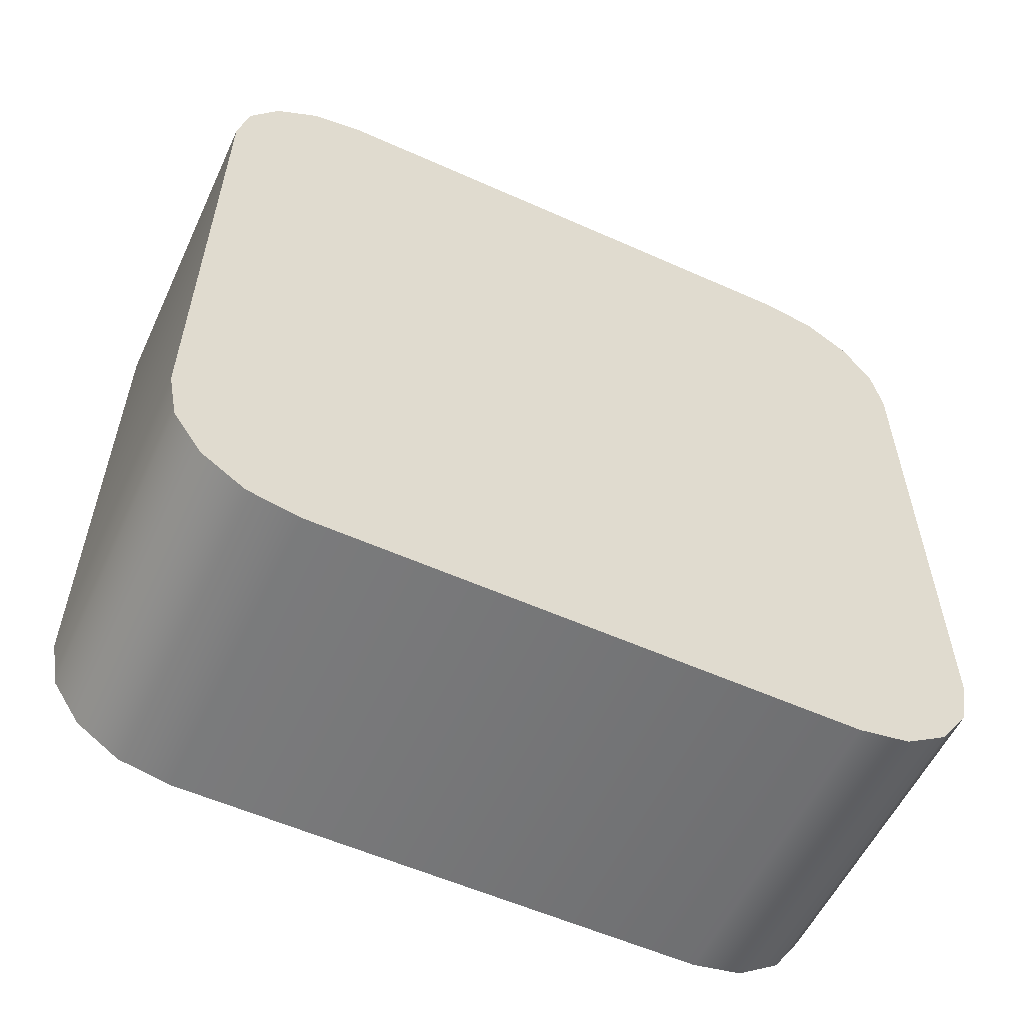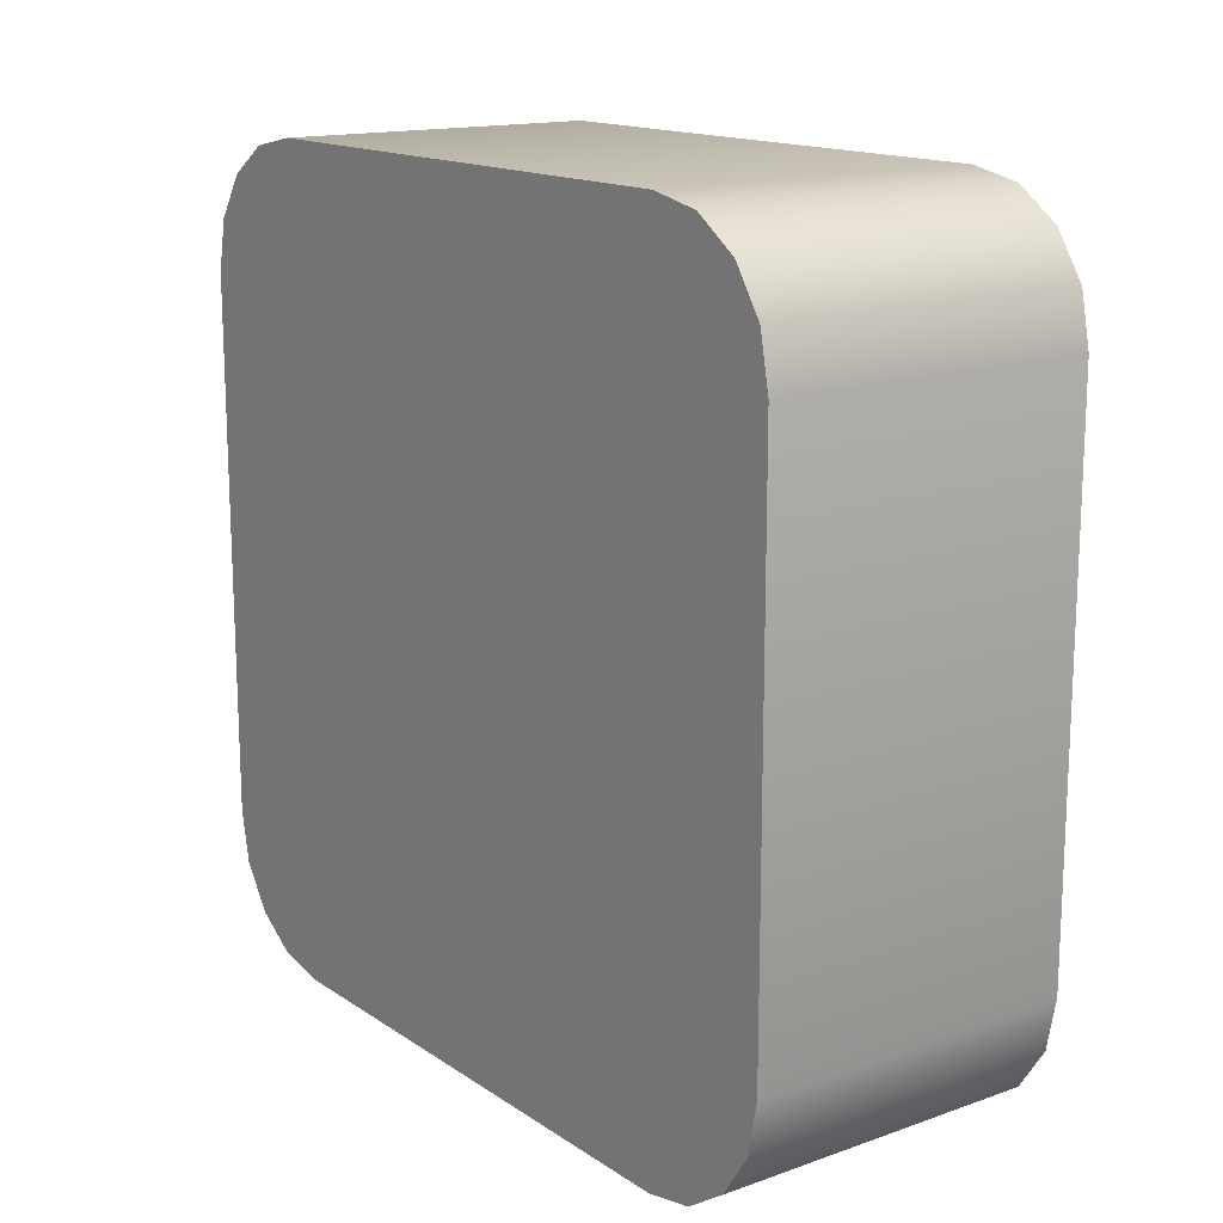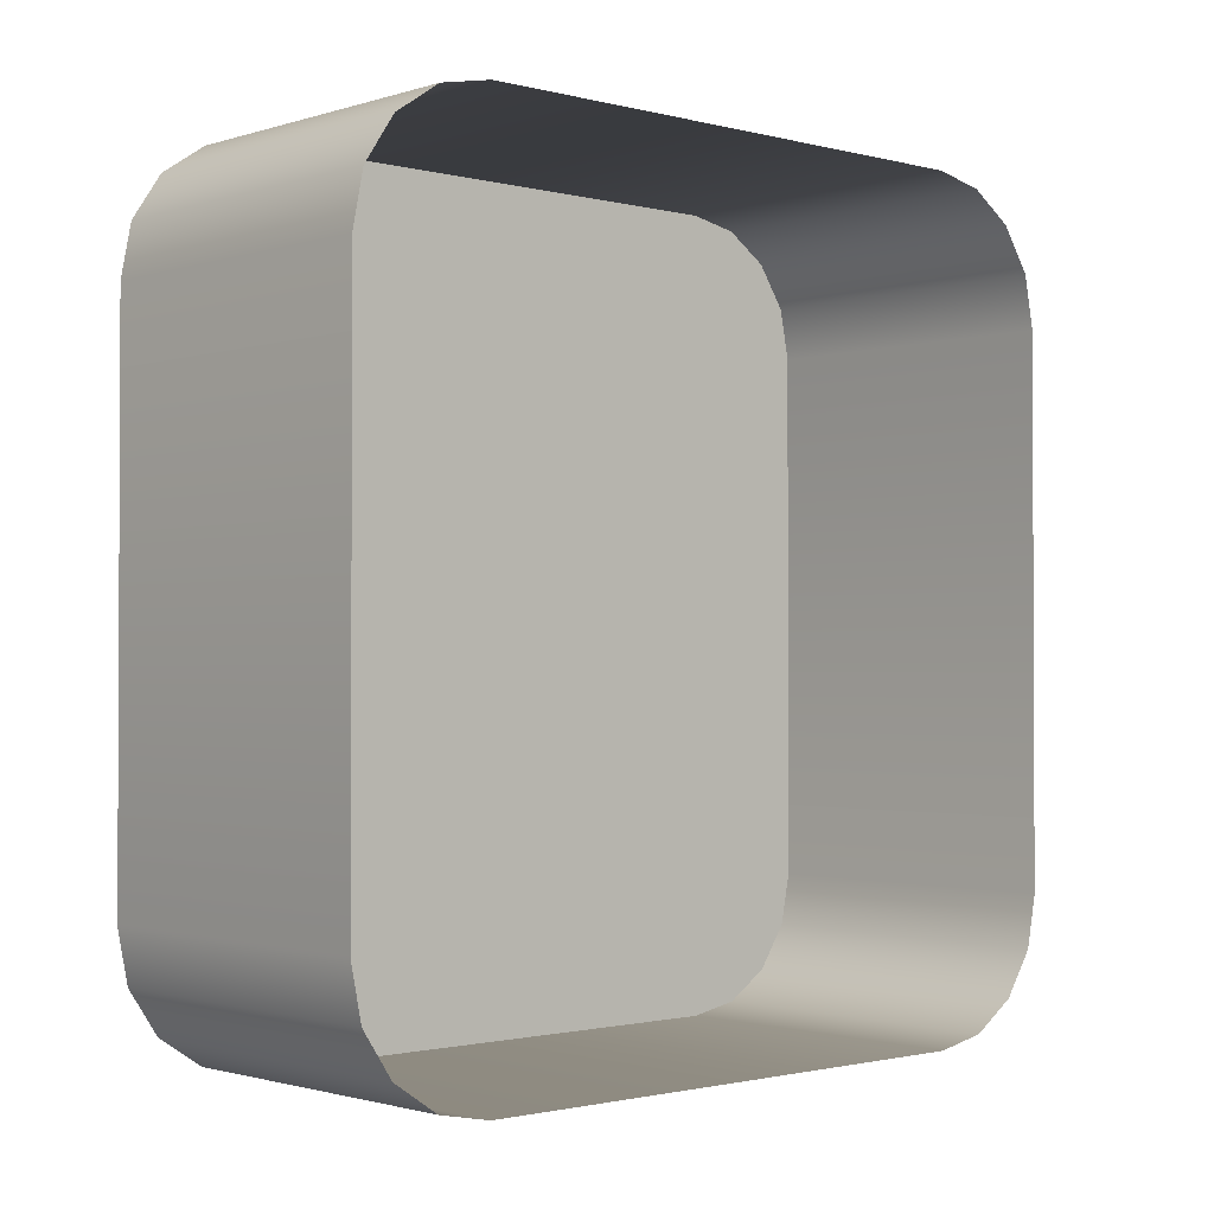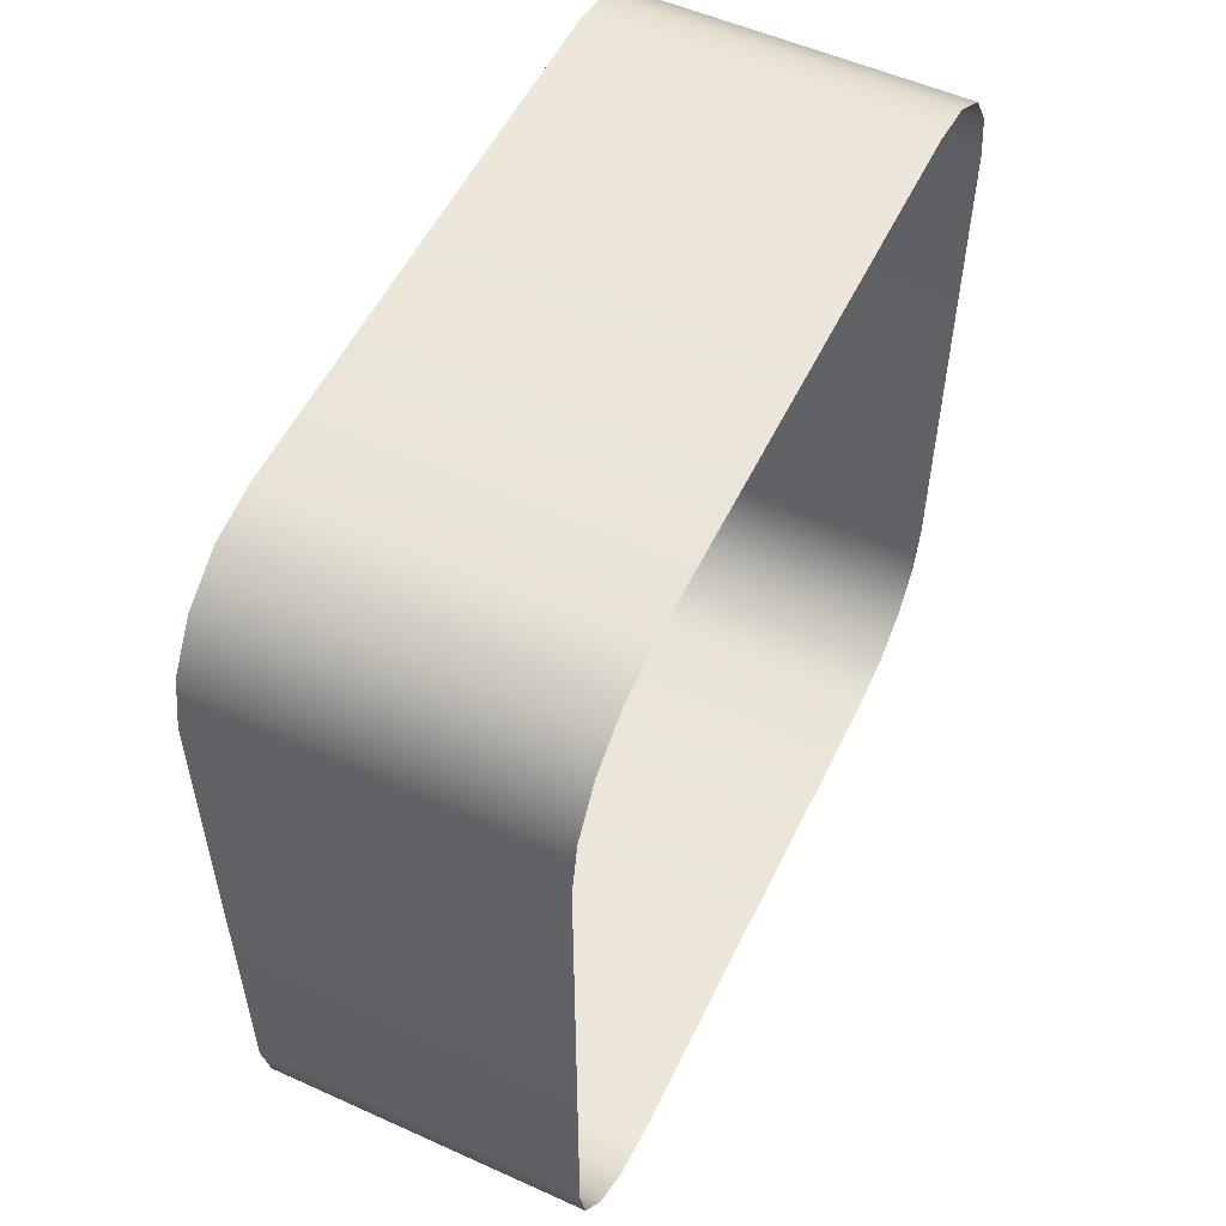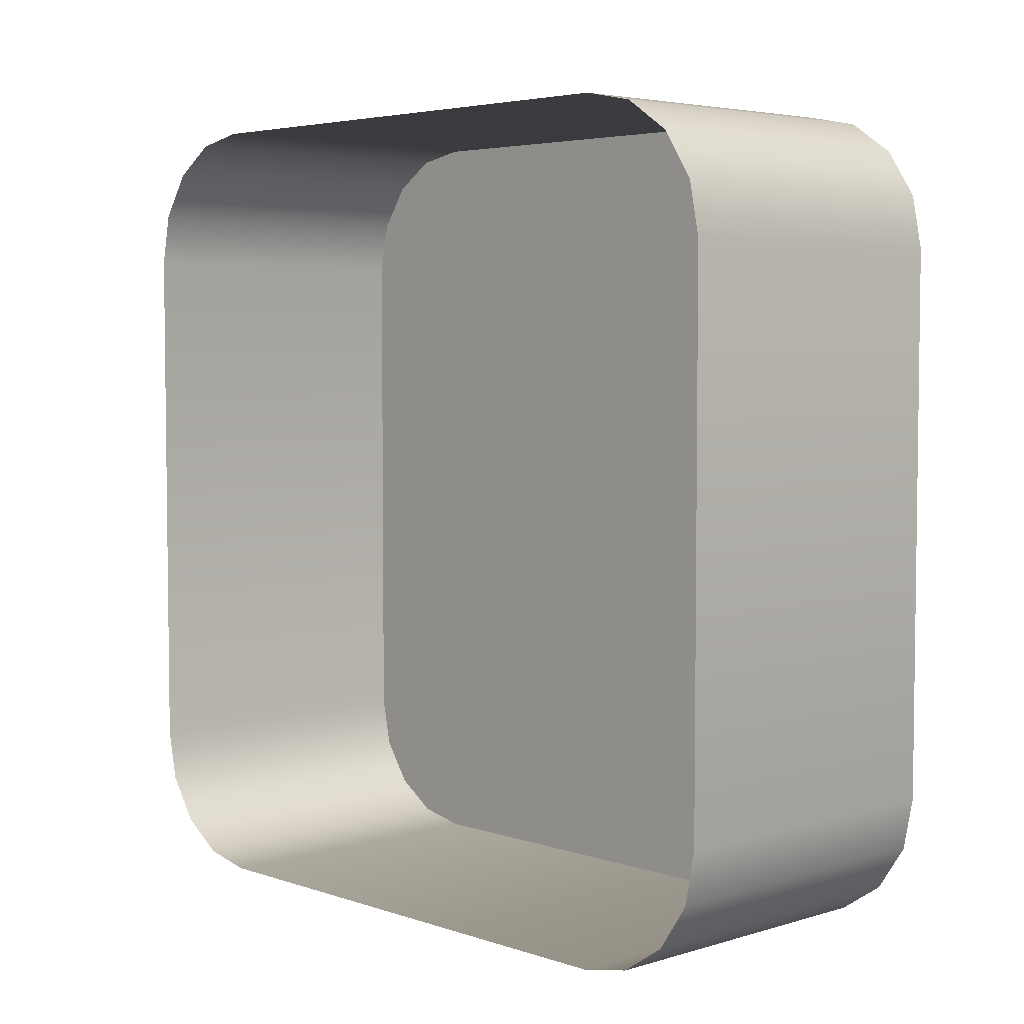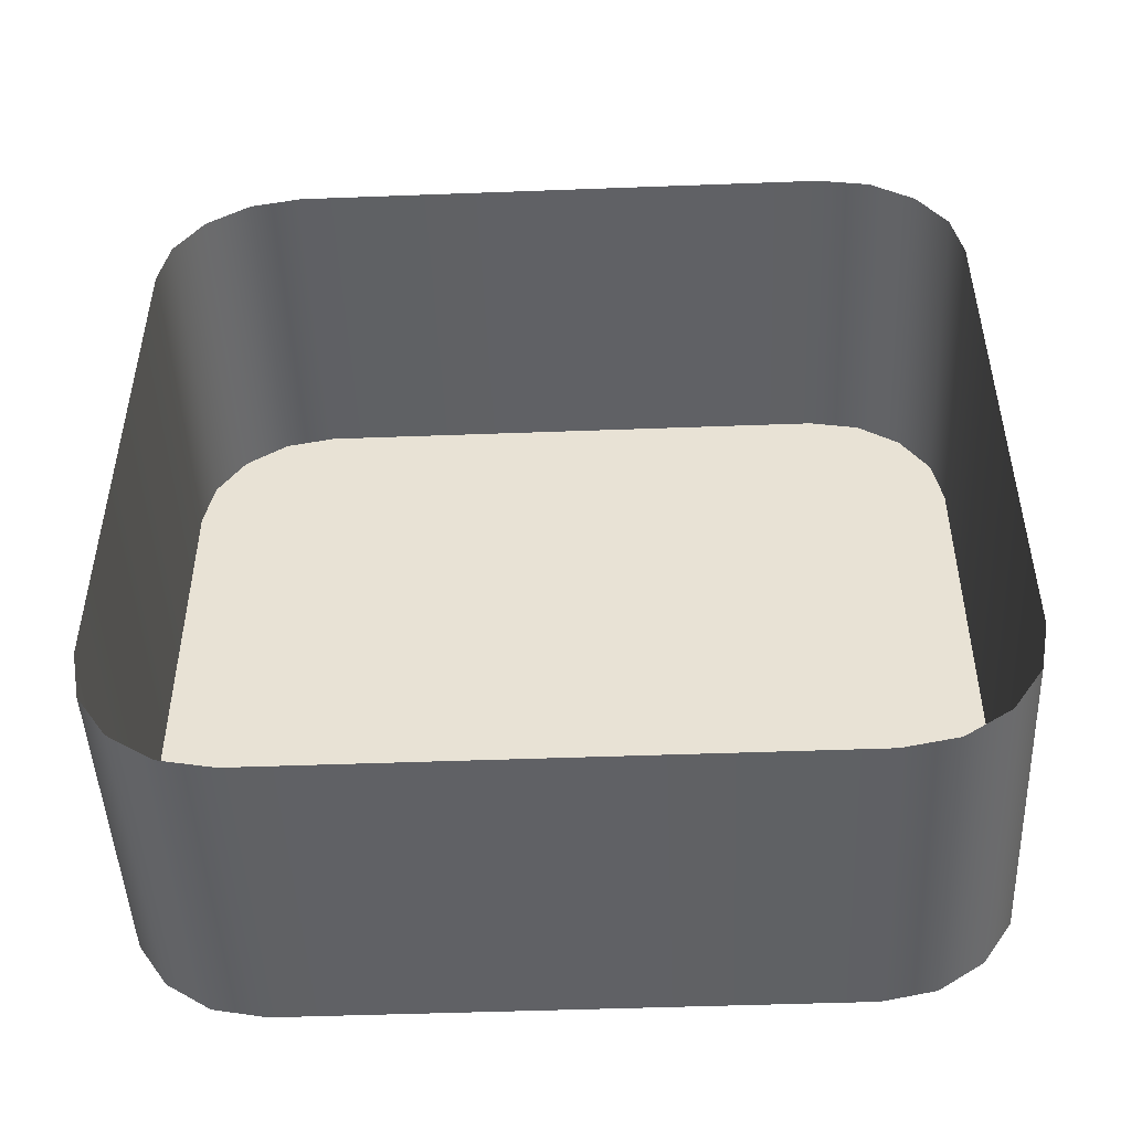
<metadata>
{"format":"obj","ext":"obj","renderer":"f3d","projection":"perspective","resolution":1024,"background":"white","views":[{"elev":-56.7,"azim":65.0,"up":"+Y"},{"elev":15.3,"azim":143.6,"up":"+Z"},{"elev":-1.4,"azim":-132.5,"up":"+Z"},{"elev":54.5,"azim":-154.5,"up":"+Z"},{"elev":4.5,"azim":-43.4,"up":"+Z"},{"elev":-47.9,"azim":-87.6,"up":"+Y"}]}
</metadata>
<code>
g release_002_LOD0
v -0.002586 -0.0065 -0.004328
v -0.002586 -0.0065 0.004328
v 0.002587 -0.0065 0.004328
v 0.002587 -0.0065 -0.004328
v -0.002586 -0.006335 -0.005159
v 0.002587 -0.006335 -0.005159
v -0.002586 -0.005864 -0.005864
v 0.002587 -0.005864 -0.005864
v -0.002586 -0.005159 -0.006335
v 0.002587 -0.005159 -0.006335
v -0.002586 -0.004328 -0.0065
v 0.002587 -0.004328 -0.0065
v 0.002587 -0.006335 0.005159
v -0.002586 -0.006335 0.005159
v 0.002587 -0.005864 0.005864
v -0.002586 -0.005864 0.005864
v 0.002587 -0.005159 0.006335
v -0.002586 -0.005159 0.006335
v 0.002587 -0.004328 0.0065
v -0.002586 -0.004328 0.0065
v 0.002587 0.004327 0.0065
v -0.002586 0.004327 0.0065
v 0.002587 0.005159 0.006335
v -0.002586 0.005159 0.006335
v 0.002587 0.005863 0.005864
v -0.002586 0.005863 0.005864
v 0.002587 0.006334 0.005159
v -0.002586 0.006334 0.005159
v 0.002587 0.0065 0.004328
v -0.002586 0.0065 0.004328
v 0.002587 0.0065 -0.004328
v -0.002586 0.0065 -0.004328
v 0.002587 0.006334 -0.005159
v -0.002586 0.006334 -0.005159
v 0.002587 0.005863 -0.005864
v -0.002586 0.005863 -0.005864
v 0.002587 0.005159 -0.006335
v -0.002586 0.005159 -0.006335
v 0.002587 0.004327 -0.0065
v -0.002586 0.004327 -0.0065
v 0.002587 -0.004328 -0.0065
v -0.002586 -0.004328 -0.0065
v 0.002587 -0.004328 0.0065
v 0.002587 -0.0065 0.004328
v 0.002587 -0.006335 0.005159
v 0.002587 -0.005159 0.006335
v 0.002587 -0.0065 -0.004328
v 0.002587 -0.004328 -0.0065
v 0.002587 -0.005159 -0.006335
v 0.002587 -0.006335 -0.005159
v 0.002587 0.004327 -0.0065
v 0.002587 0.004327 0.0065
v 0.002587 0.0065 0.004328
v 0.002587 0.005159 0.006335
v 0.002587 0.006334 0.005159
v 0.002587 0.0065 -0.004328
v 0.002587 0.006334 -0.005159
v 0.002587 0.005159 -0.006335
v 0.002587 0.005863 0.005864
v 0.002587 0.005863 -0.005864
v 0.002587 -0.005864 -0.005864
v 0.002587 -0.005864 0.005864
g release_002_LOD0_0
f 3 2 1
f 4 3 1
f 1 5 4
f 5 6 4
f 5 7 6
f 7 8 6
f 7 9 8
f 9 10 8
f 9 11 10
f 11 12 10
f 2 3 13
f 14 2 13
f 14 13 15
f 16 14 15
f 16 15 17
f 18 16 17
f 17 19 18
f 19 20 18
f 19 21 20
f 21 22 20
f 22 21 23
f 24 22 23
f 24 23 25
f 26 24 25
f 26 25 27
f 28 26 27
f 28 27 29
f 30 28 29
f 29 31 30
f 31 32 30
f 31 33 32
f 33 34 32
f 34 33 35
f 36 34 35
f 36 35 37
f 38 36 37
f 38 37 39
f 40 38 39
f 39 41 40
f 41 42 40
f 45 44 43
f 46 45 43
f 44 47 43
f 47 48 43
f 49 48 47
f 50 49 47
f 48 51 43
f 51 52 43
f 53 52 51
f 54 52 53
f 55 54 53
f 56 53 51
f 57 56 51
f 58 57 51
f 59 54 55
f 60 57 58
f 61 49 50
f 62 45 46

</code>
